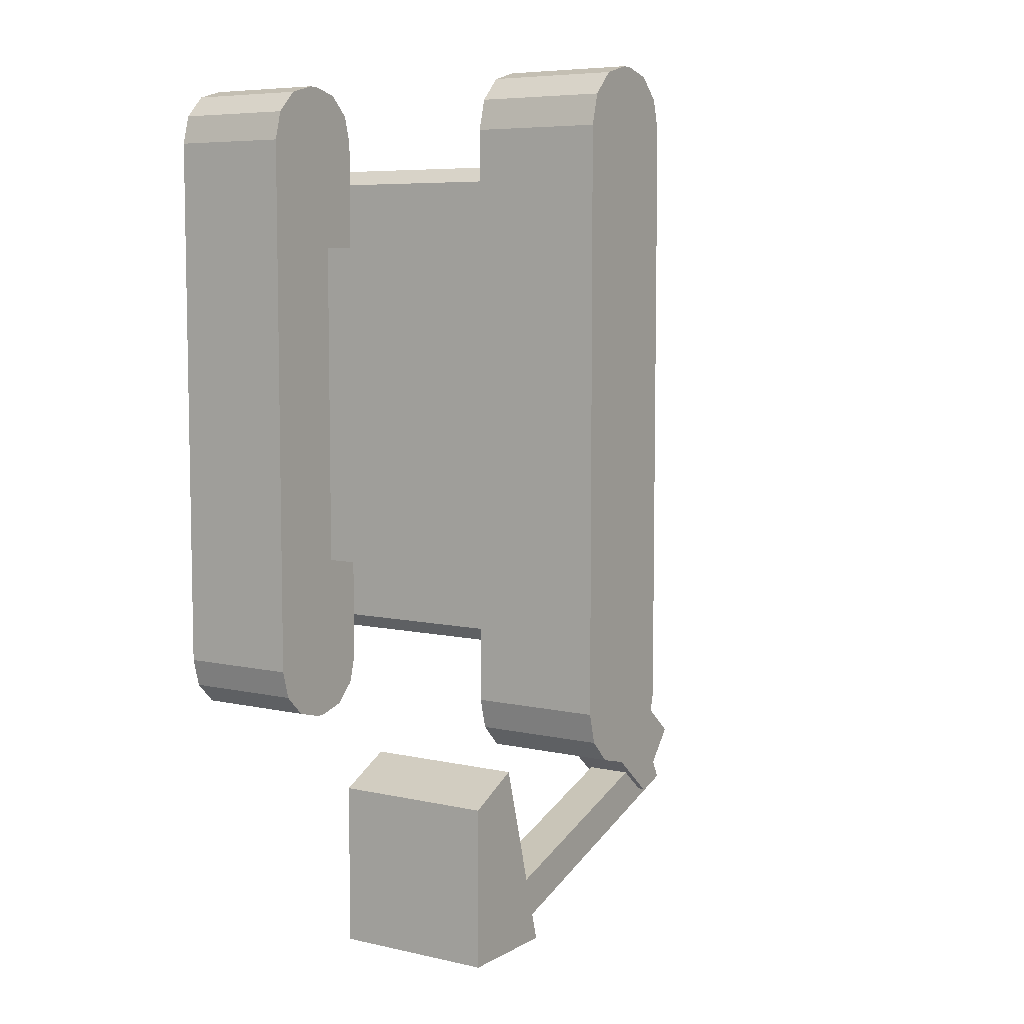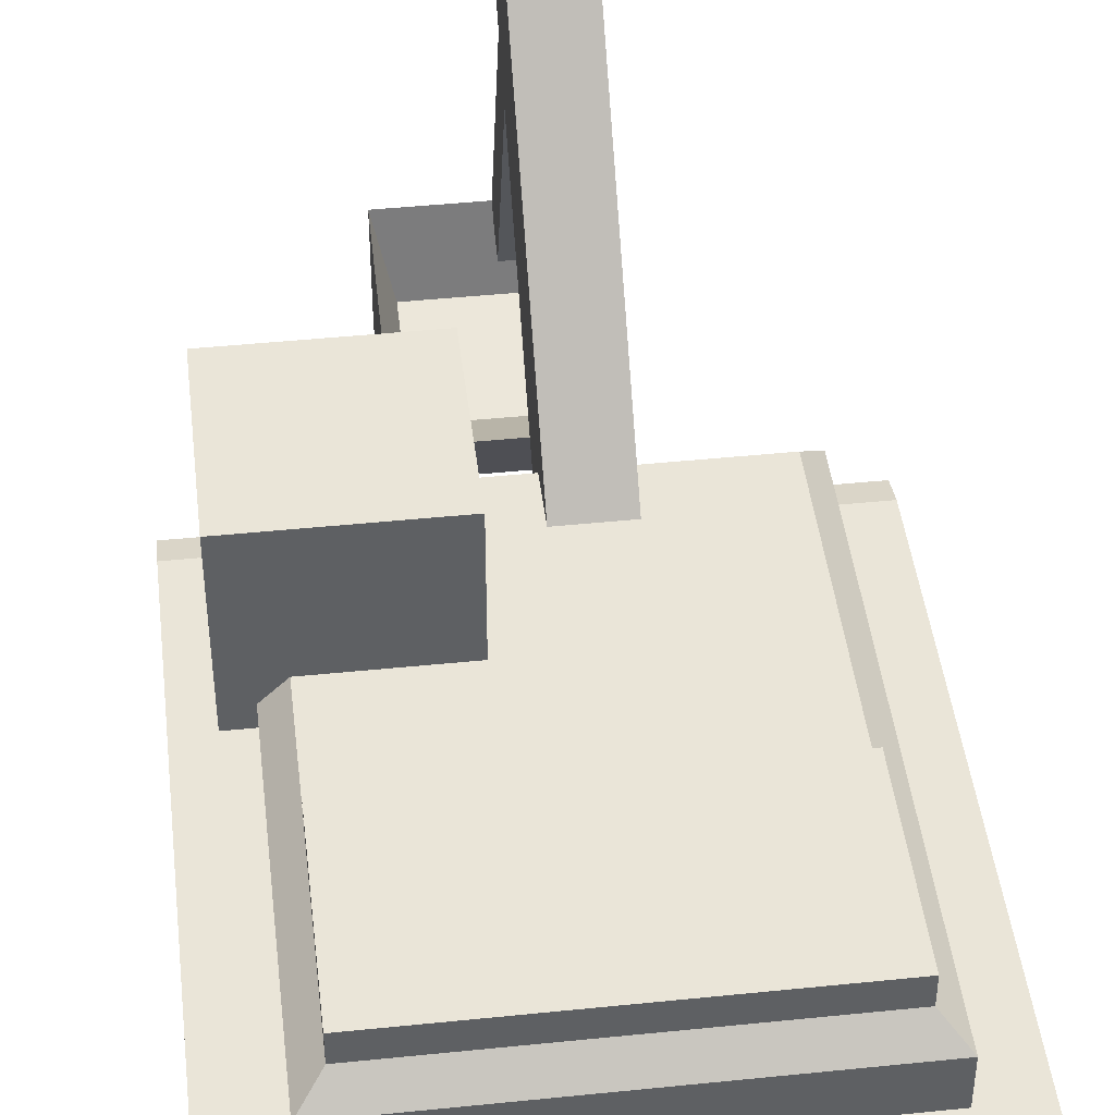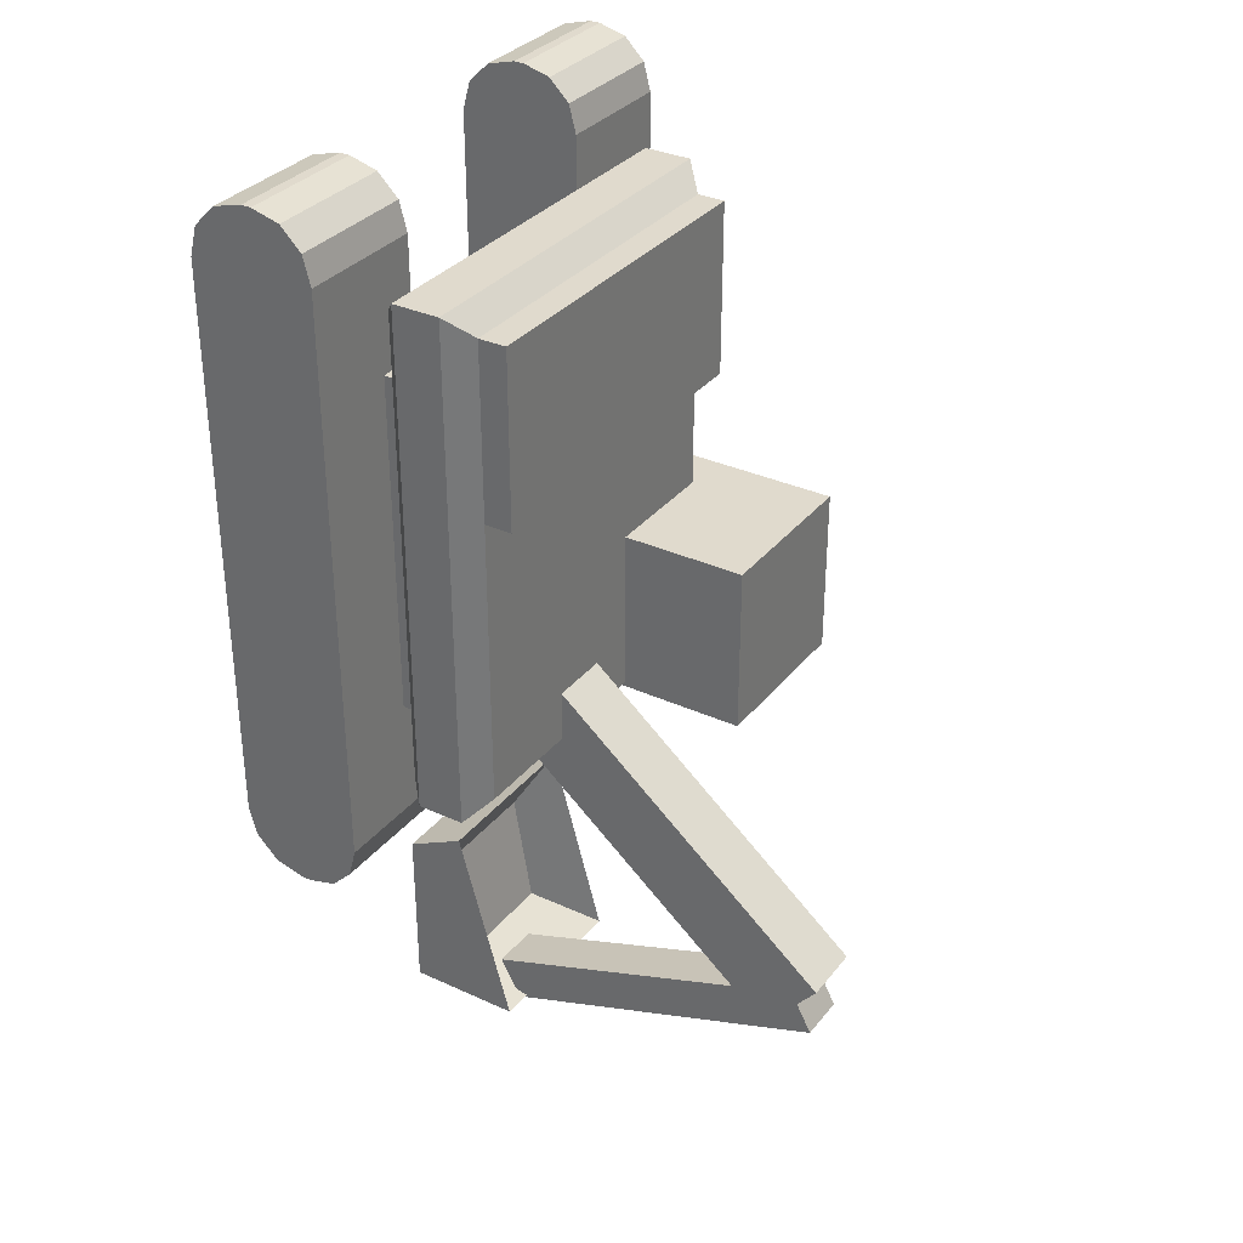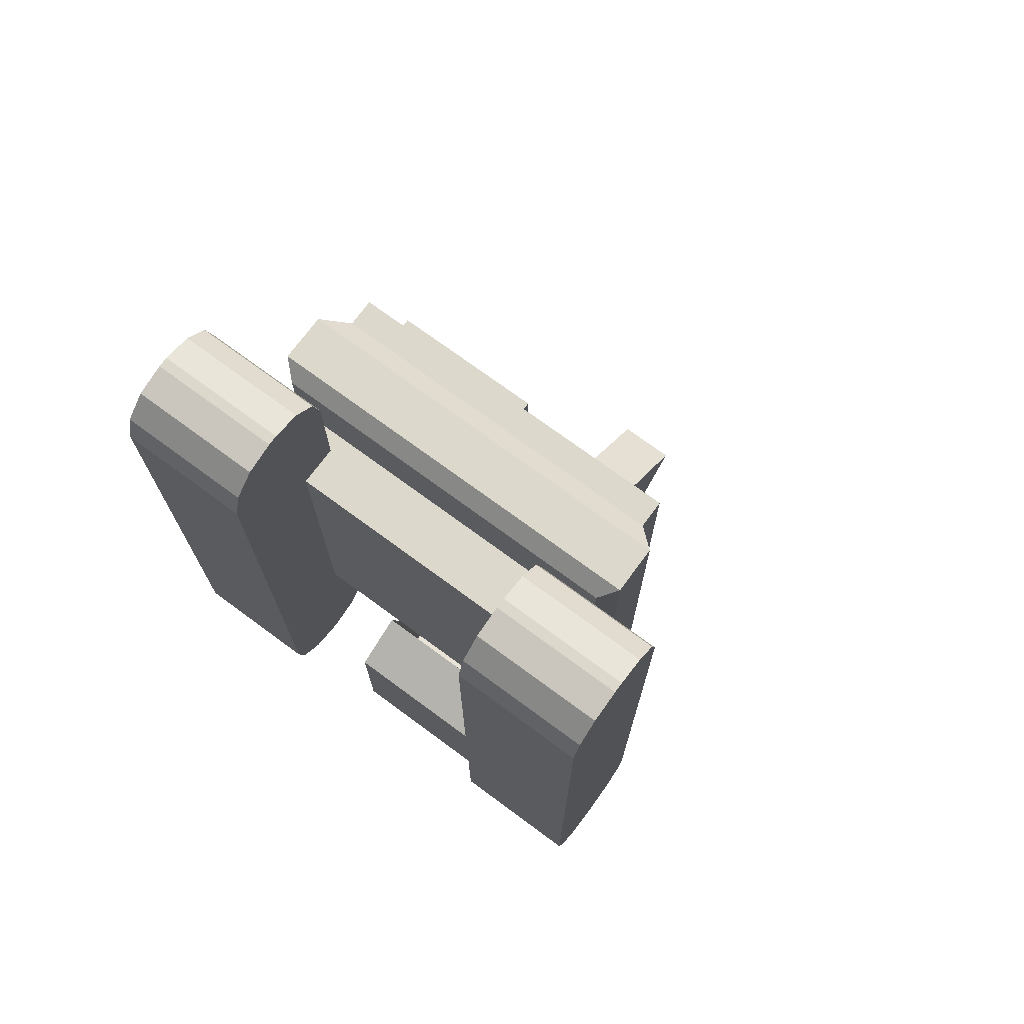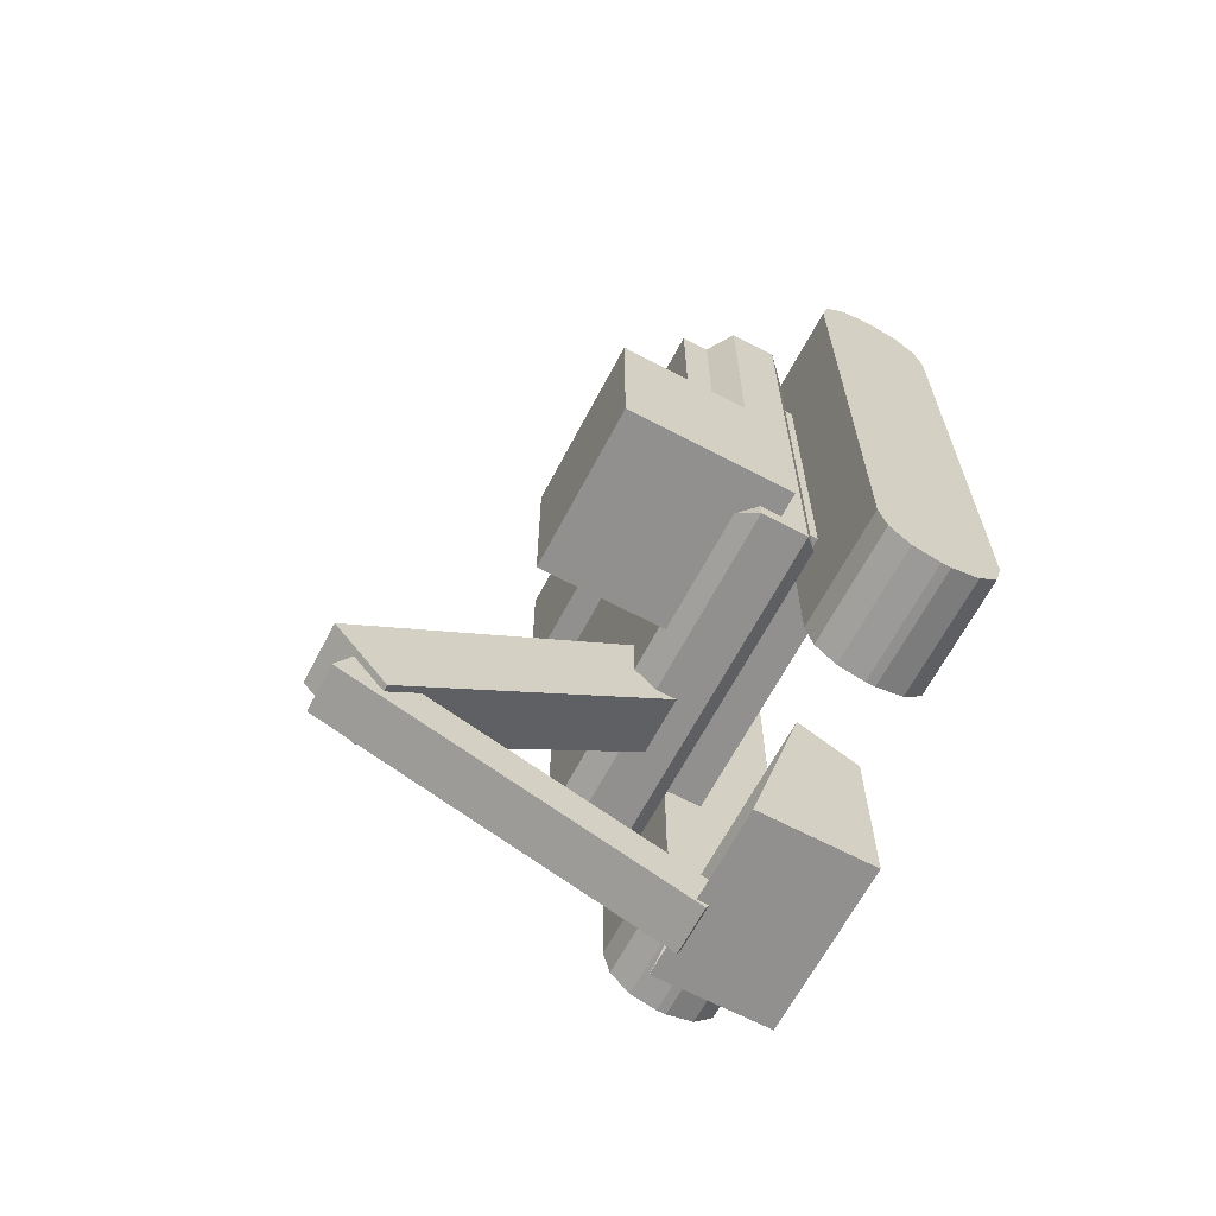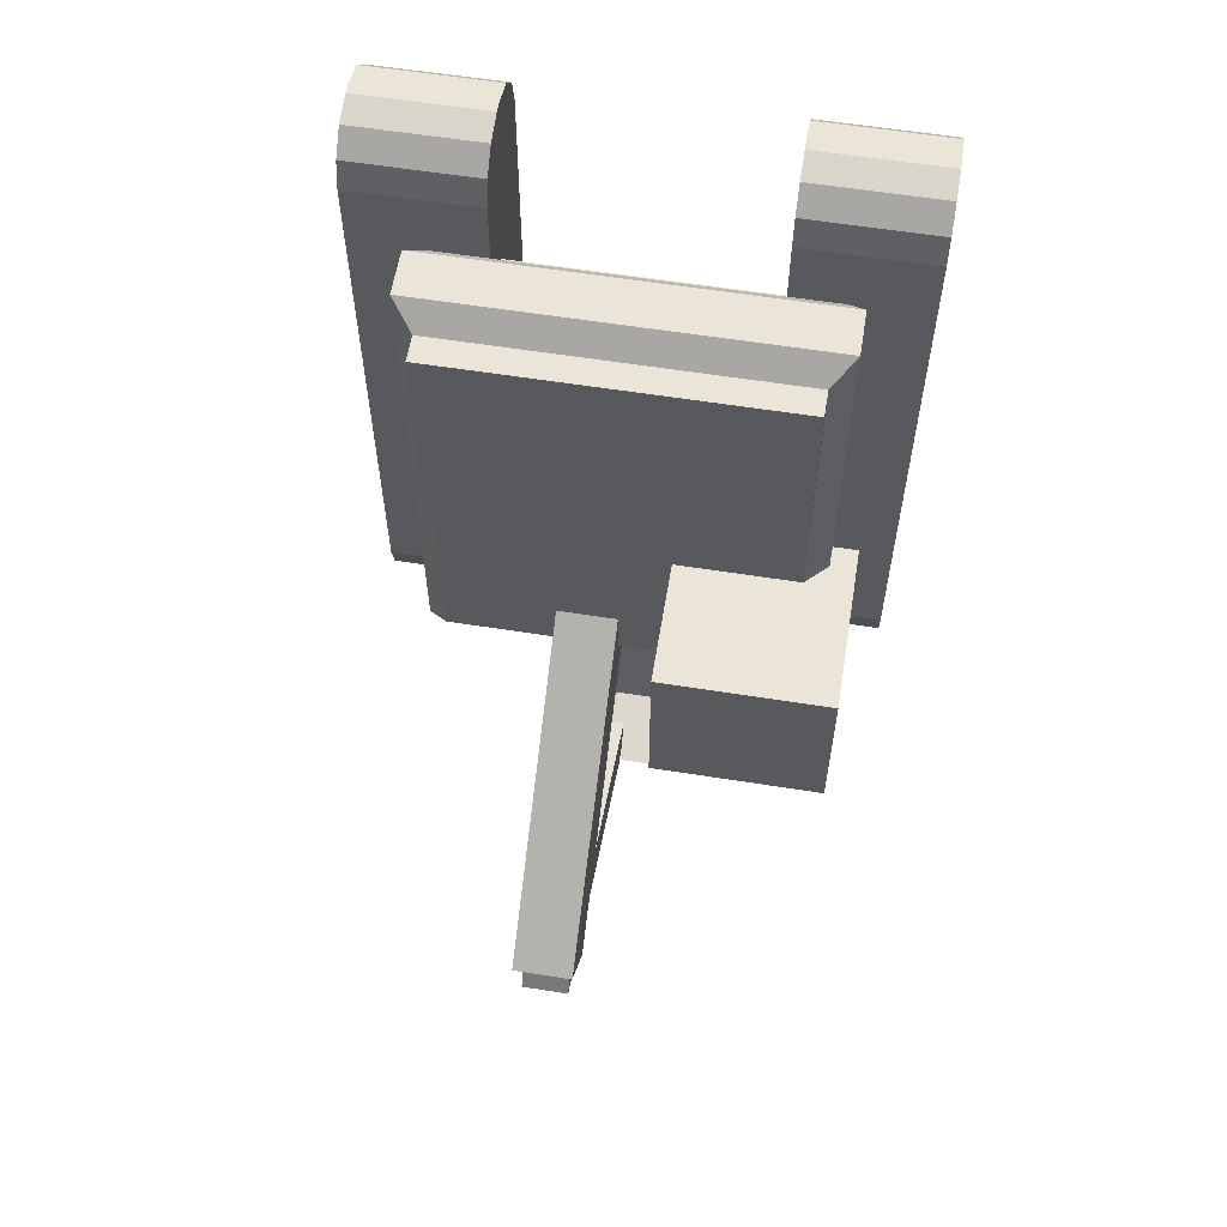
<metadata>
{"format":"obj","ext":"obj","renderer":"f3d","projection":"perspective","resolution":1024,"background":"white","views":[{"elev":6.8,"azim":33.0,"up":"+Z"},{"elev":44.6,"azim":-6.8,"up":"+Y"},{"elev":33.0,"azim":122.3,"up":"+Z"},{"elev":72.7,"azim":36.4,"up":"+Z"},{"elev":-65.7,"azim":-117.8,"up":"+Z"},{"elev":59.2,"azim":-170.7,"up":"+Z"}]}
</metadata>
<code>
g Cube
v -2 0 -2
v 3 -1 -3.31
v 3 -0.3101 -4
v 3 -0.9076 -3.655
v 3 -0.655 -3.908
v -3 -0.3101 -4
v -3 -1 -3.31
v -3 -0.655 -3.908
v -3 -0.9076 -3.655
v 3 -0.1925 -4
v 3 0.4688 -3.339
v 3 0.1381 -3.911
v 3 0.3802 -3.669
v -3 0.4688 -3.339
v -3 -0.1925 -4
v -3 0.3802 -3.669
v -3 0.1381 -3.911
v 2 1 -2
v 2 0 -2
v -2 1 -2
v 1.5 -0.9076 -3.655
v 1.5 -0.655 -3.908
v 1.5 -0.3101 -4
v 1.5 -1 -3.31
v 1.5 0.4688 -3.339
v 1.5 0.3802 -3.669
v 1.5 0.1381 -3.911
v 1.5 -0.1925 -4
v -1.5 -0.655 -3.908
v -1.5 -0.9076 -3.655
v -1.5 -1 -3.31
v -1.5 0.3802 -3.669
v -1.5 0.1381 -3.911
v -1.5 -0.1925 -4
v -1.5 -0.3101 -4
v -1.5 0.4688 -3.339
v -2 0 2
v 3 0.4688 0
v 3 -1 0
v -3 0.4688 0
v -3 -1 0
v 3 -1 3.31
v 3 -0.3101 4
v 3 -0.9076 3.655
v 3 -0.655 3.908
v -3 -0.3101 4
v -3 -1 3.31
v -3 -0.655 3.908
v -3 -0.9076 3.655
v 3 -0.1925 4
v 3 0.4688 3.339
v 3 0.1381 3.911
v 3 0.3802 3.669
v -3 0.4688 3.339
v -3 -0.1925 4
v -3 0.3802 3.669
v -3 0.1381 3.911
v -2 1 0
v -2 0 0
v 2 1 2
v 2 0 2
v 2 1 0
v 2 0 0
v -2 1 2
v 1.5 -1 0
v 1.5 -0.9076 3.655
v 1.5 -0.655 3.908
v 1.5 -0.3101 4
v 1.5 0.4688 0
v 1.5 -1 3.31
v 1.5 0.4688 3.339
v 1.5 0.3802 3.669
v 1.5 0.1381 3.911
v 1.5 -0.1925 4
v -1.5 0.4688 0
v -1.5 -0.655 3.908
v -1.5 -1 0
v -1.5 -0.9076 3.655
v -1.5 -1 3.31
v -1.5 0.3802 3.669
v -1.5 0.1381 3.911
v -1.5 -0.1925 4
v -1.5 -0.3101 4
v -1.5 0.4688 3.339
f 23 28 10 3
f 19 18 62 63
f 24 2 39 65
f 36 14 40 75
f 31 7 9 30
f 30 9 8 29
f 29 8 6 35
f 41 40 14 16 17 15 6 8 9 7
f 25 11 13 26
f 26 13 12 27
f 27 12 10 28
f 2 4 5 3 10 12 13 11 38 39
f 1 19 63 59
f 35 34 33 32 36 75 77 31 30 29
f 1 20 18 19
f 11 25 69 38
f 2 24 21 4
f 4 21 22 5
f 5 22 23 3
f 18 20 58 62
f 59 58 20 1
f 6 15 34 35
f 7 31 77 41
f 14 36 32 16
f 16 32 33 17
f 65 69 25 26 27 28 23 22 21 24
f 17 33 34 15
f 68 43 50 74
f 77 41 40 75
f 61 63 62 60
f 70 65 39 42
f 84 75 40 54
f 79 78 49 47
f 78 76 48 49
f 76 83 46 48
f 41 47 49 48 46 55 57 56 54 40
f 71 72 53 51
f 72 73 52 53
f 73 74 50 52
f 42 39 38 51 53 52 50 43 45 44
f 37 59 63 61
f 83 76 78 79 77 75 84 80 81 82
f 37 61 60 64
f 39 65 69 38
f 51 38 69 71
f 42 44 66 70
f 44 45 67 66
f 45 43 68 67
f 63 59 58 62
f 60 62 58 64
f 59 37 64 58
f 46 83 82 55
f 47 41 77 79
f 54 56 80 84
f 56 57 81 80
f 65 70 66 67 68 74 73 72 71 69
f 57 55 82 81
g Cube.001_Cube.002
v -2.042 1.664 2.742
v -2.3 1.406 3
v -2.042 1.664 -2.742
v -2.3 1.406 -3
v 2.042 1.664 2.742
v 2.3 1.406 3
v 2.042 1.664 -2.742
v 2.3 1.406 -3
v 0 1.664 -2.742
v 2.042 1.991 2.742
v -2.042 1.991 2.742
v -2.042 1.991 0.6855
v 2.042 1.991 0.6855
v -2.042 1.664 0.6855
v 2.042 1.664 0.6855
v -2.119 0.6636 2.819
v -2.3 0.8442 3
v -2.3 0.8442 -3
v -2.119 0.6636 -2.819
v 2.3 0.8442 3
v 2.119 0.6636 2.819
v 2.3 0.8442 -3
v 2.119 0.6636 -2.819
v -2.595 1.152 -0.801
v -2.595 3.152 -0.801
v -2.595 1.152 -2.801
v -2.595 3.152 -2.801
v -0.5951 1.152 -0.801
v -0.5951 3.152 -0.801
v -0.5951 1.152 -2.801
v -0.5951 3.152 -2.801
v 0 1.602 -2.087
v 0 4.974 -4.917
v 0 0.9683 -2.842
v 0 4.34 -5.672
v 0.7193 1.602 -2.087
v 0.7193 4.974 -4.917
v 0.7193 0.9683 -2.842
v 0.7193 4.34 -5.672
v 0.0766 0.6725 -6.477
v 0.0766 4.637 -5.132
v 0.0766 0.9231 -6.95
v 0.0766 4.888 -5.605
v 0.6427 0.6725 -6.477
v 0.6427 4.637 -5.132
v 0.6427 0.9231 -6.95
v 0.6427 4.888 -5.605
v -1 -0.3215 -4.881
v -0.7969 -0.1014 -5.326
v -1 -0.3215 -6.881
v -0.7969 0.1283 -6.678
v 1 -0.3215 -4.881
v 0.7969 -0.1014 -5.326
v 1 -0.3215 -6.881
v 0.7969 0.1283 -6.678
v -1 0.3724 -4.542
v -1 1.021 -6.881
v 1 1.021 -6.881
v 1 0.3724 -4.542
f 102 88 92 106
f 104 90 86 101
f 106 92 90 104
f 92 91 99 89 90
f 87 93 91 92 88
f 86 90 89 85
f 101 86 88 102
f 85 98 87 88 86
f 99 91 87 98
f 103 100 101 102
f 107 103 102 106
f 105 107 106 104
f 100 105 104 101
f 103 107 105 100
f 116 117 119 118
f 118 119 123 122
f 122 123 121 120
f 120 121 117 116
f 118 122 120 116
f 123 119 117 121
f 124 125 127 126
f 126 127 131 130
f 130 131 129 128
f 128 129 125 124
f 126 130 128 124
f 131 127 125 129
f 132 140 141 134
f 134 141 142 138
f 138 142 143 136
f 136 143 140 132
f 134 138 136 132
f 139 135 133 137
f 133 135 141 140
f 135 139 142 141
f 139 137 143 142
f 137 133 140 143
f 99 98 96 97
f 95 94 97 96
f 98 85 95 96
f 85 89 94 95
f 89 99 97 94
f 108 109 111 110
f 110 111 115 114
f 114 115 113 112
f 112 113 109 108
f 110 114 112 108
f 115 111 109 113

</code>
